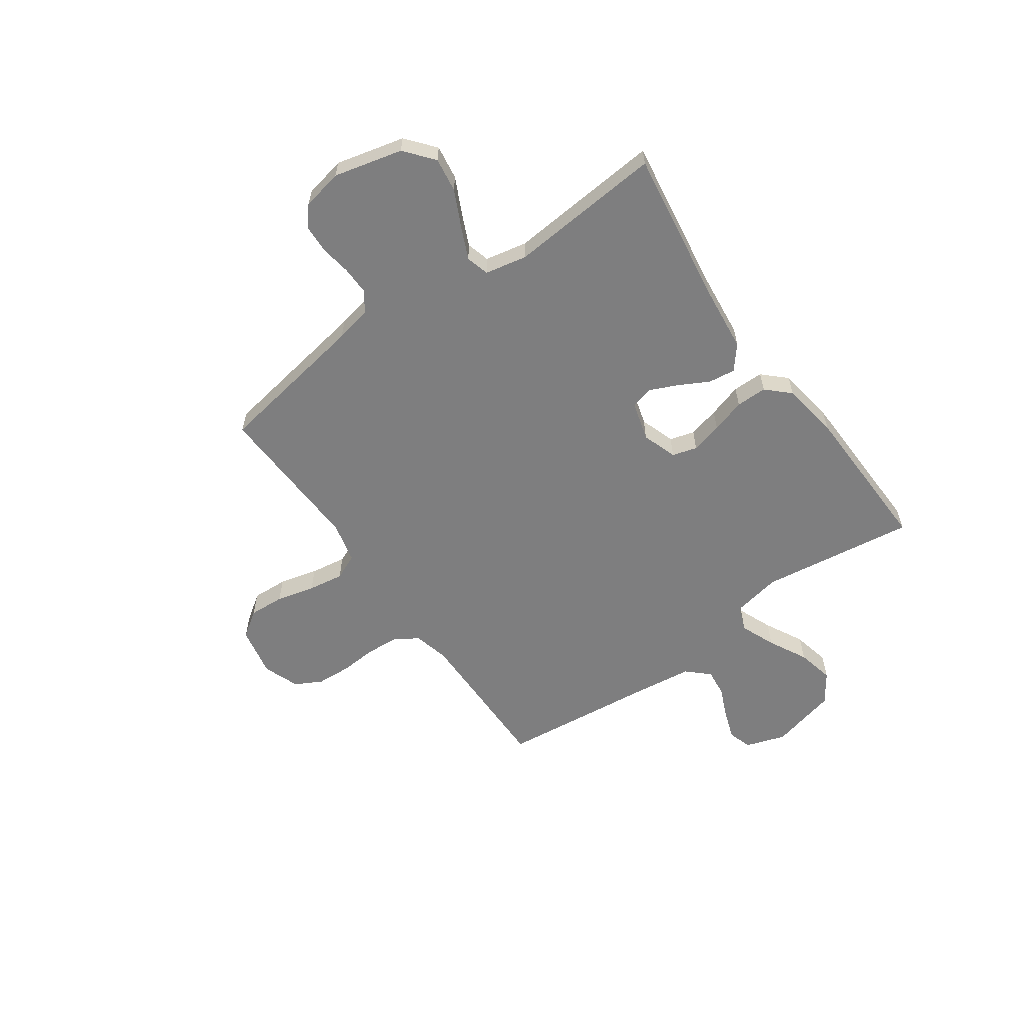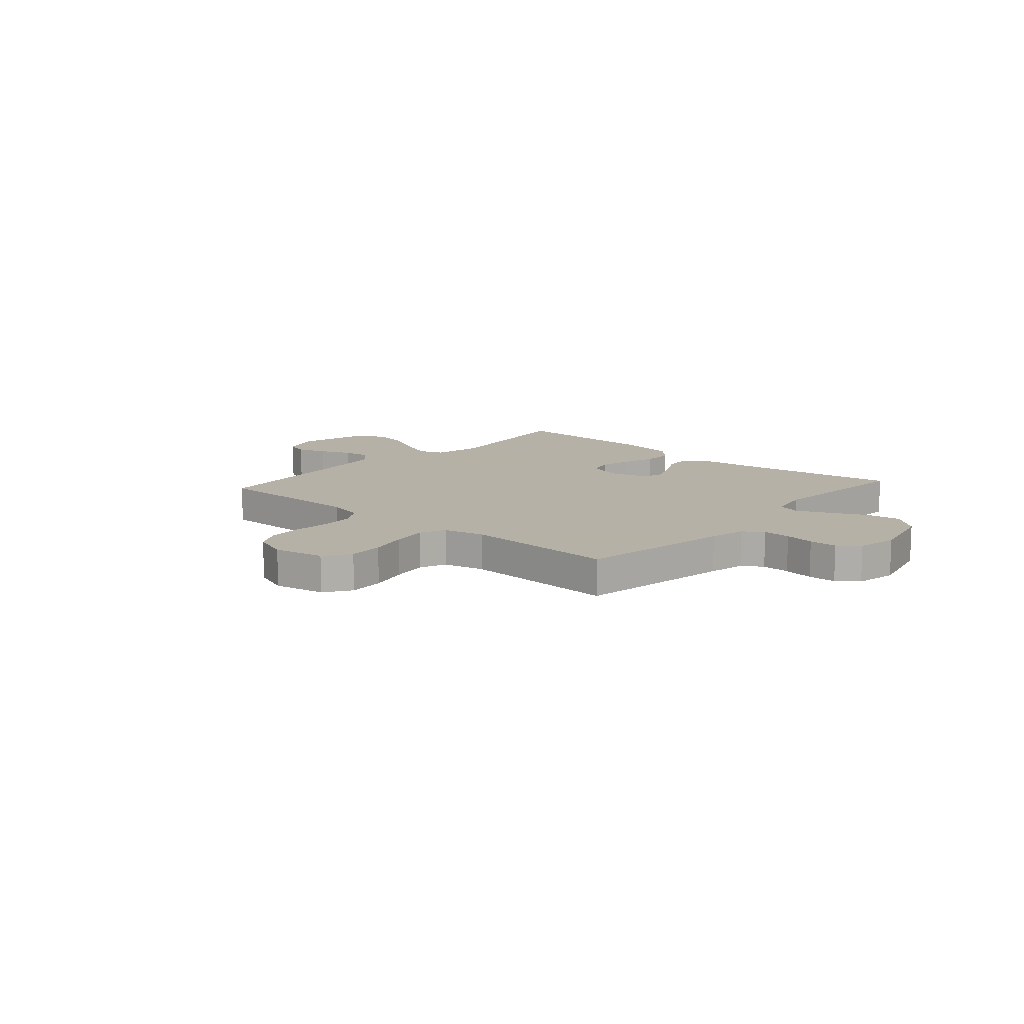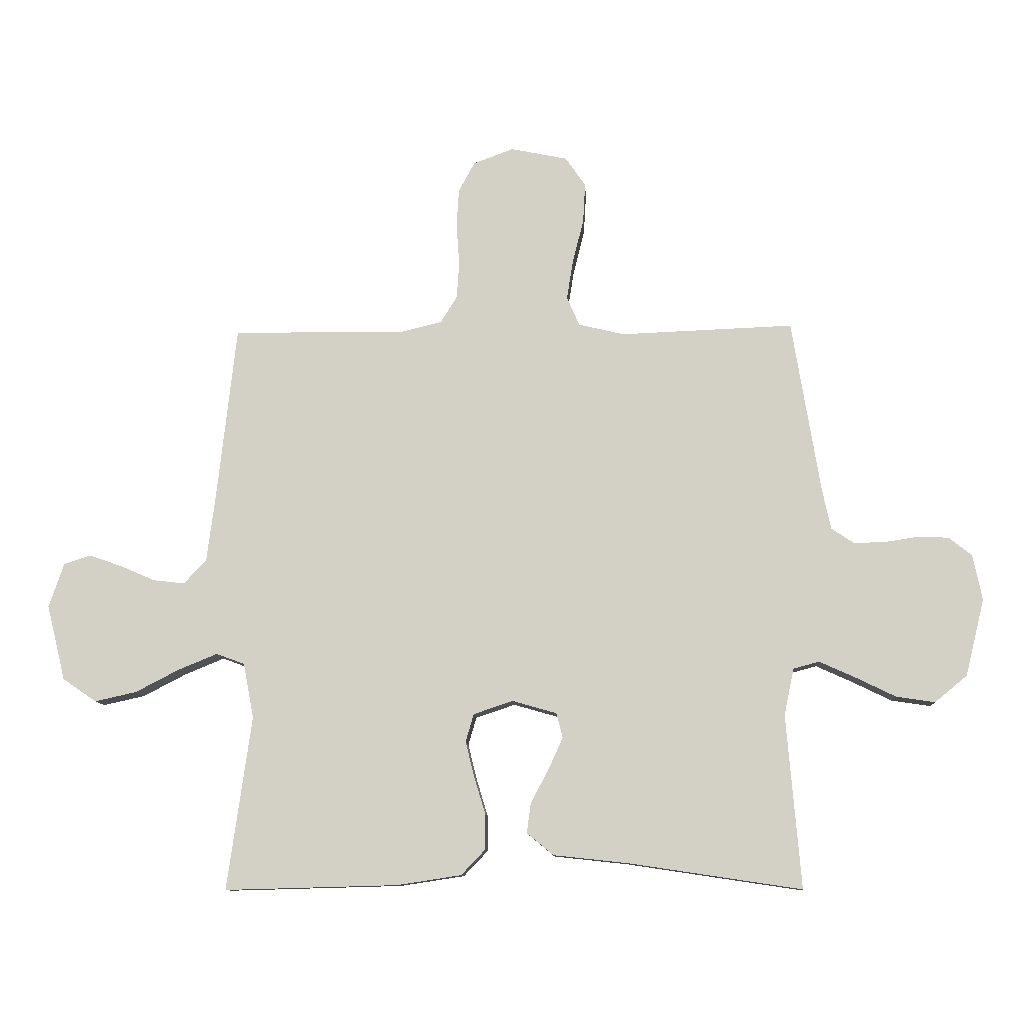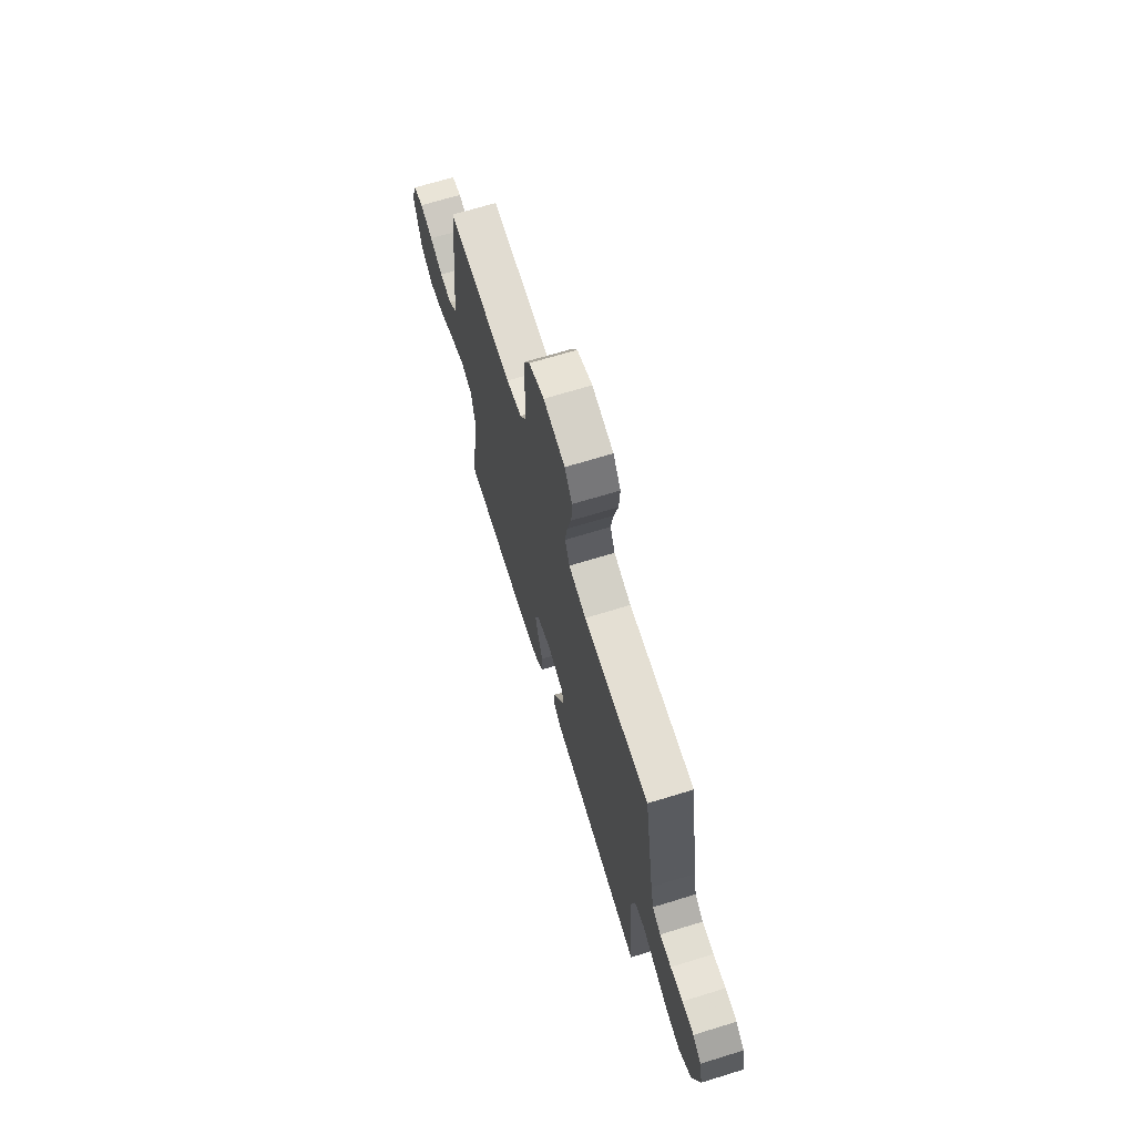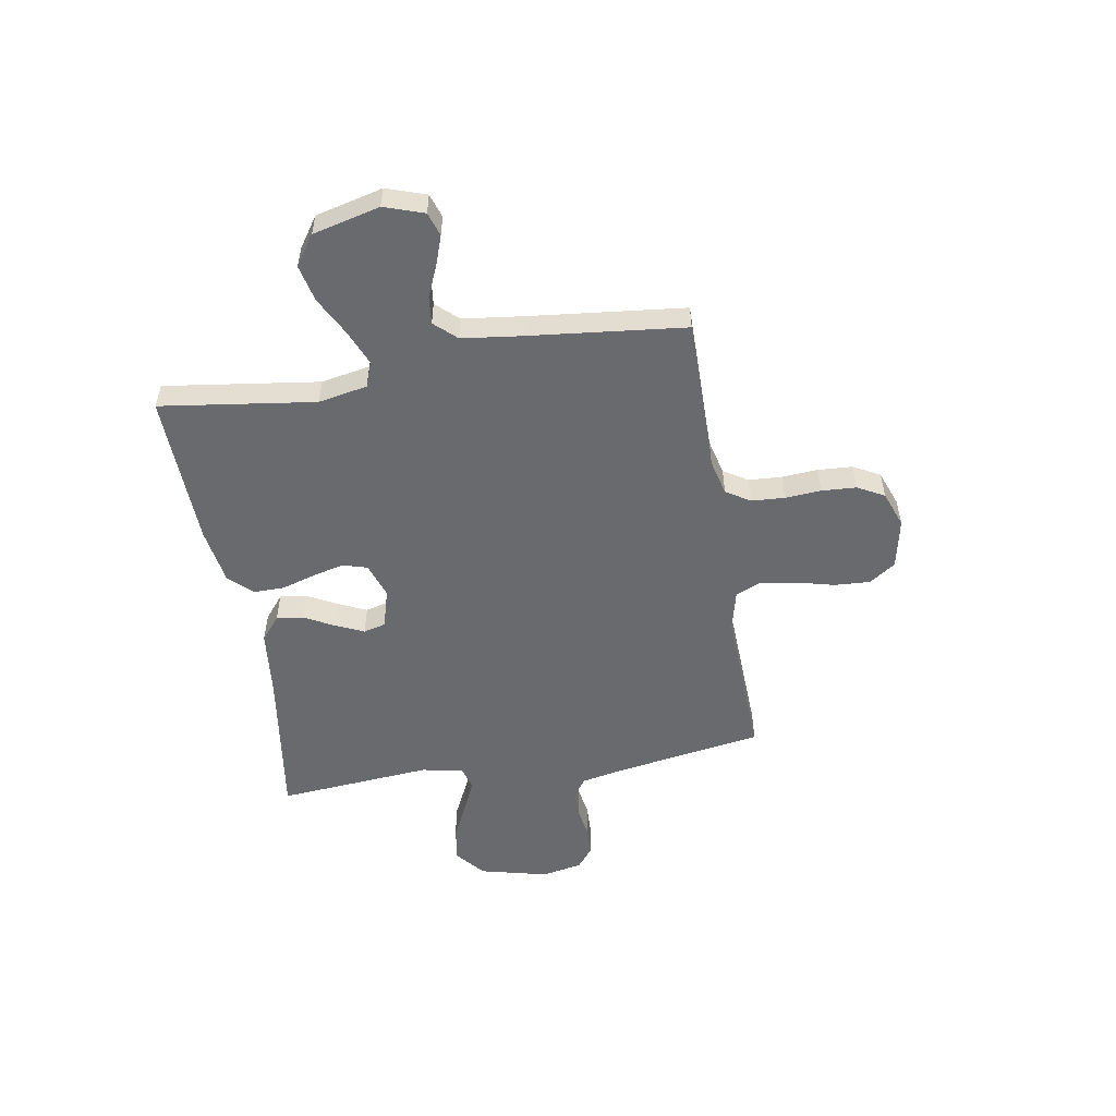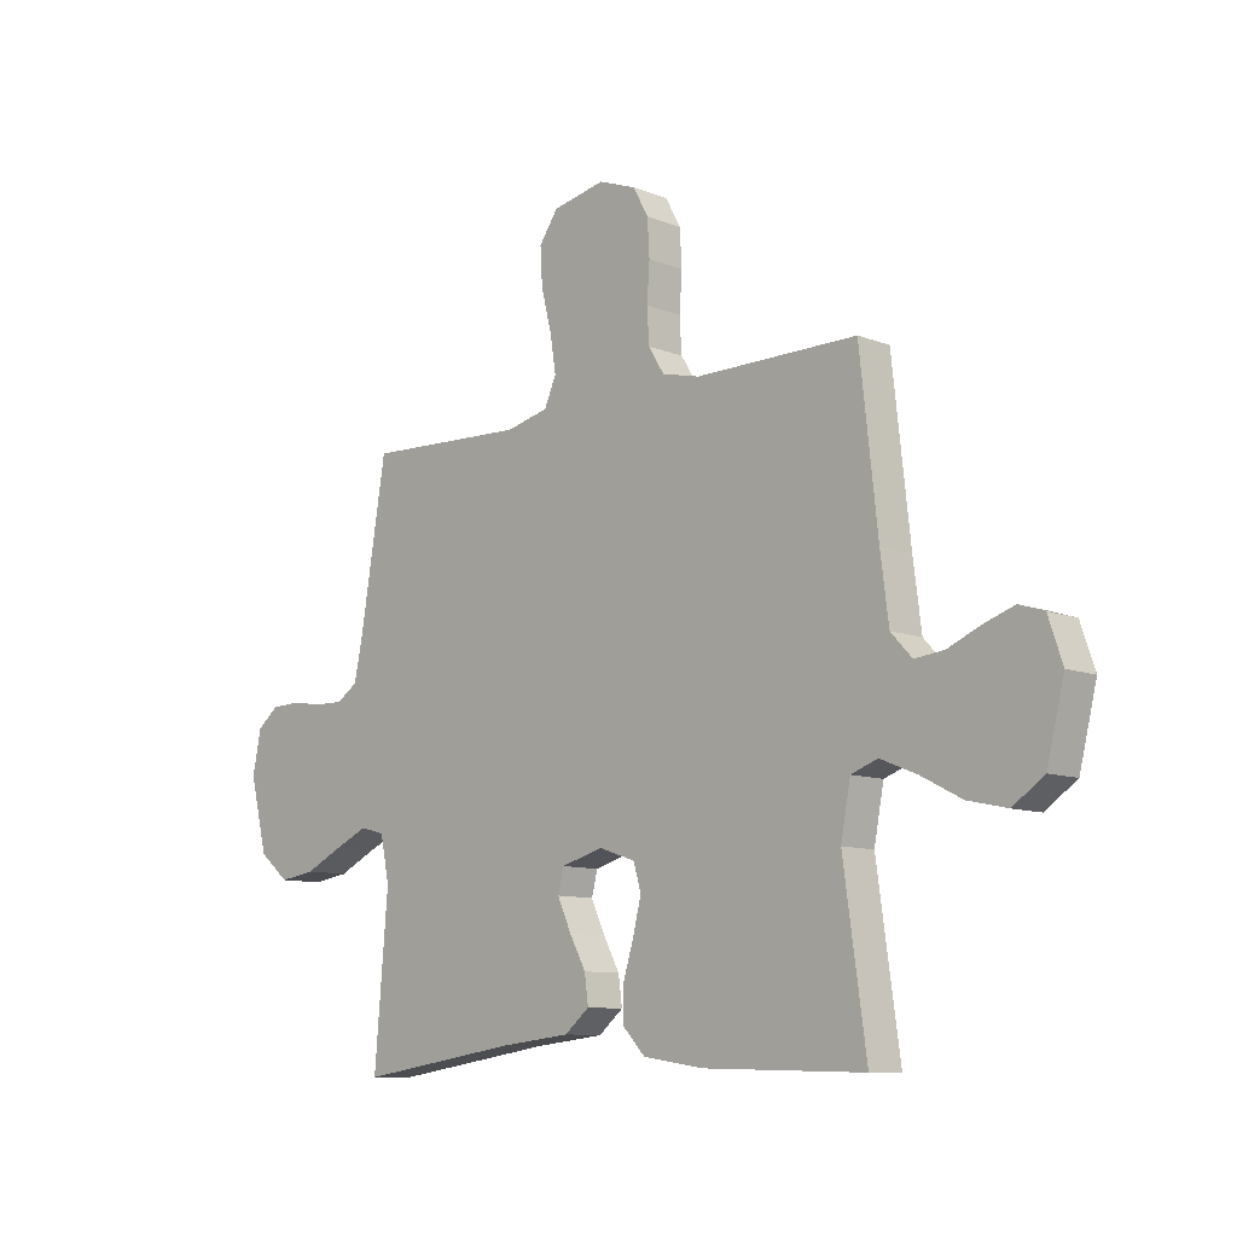
<metadata>
{"format":"obj","ext":"obj","renderer":"f3d","projection":"perspective","resolution":1024,"background":"white","views":[{"elev":-59.5,"azim":125.4,"up":"+Y"},{"elev":12.1,"azim":41.6,"up":"+Y"},{"elev":-10.4,"azim":2.9,"up":"+Z"},{"elev":68.7,"azim":72.9,"up":"+Z"},{"elev":-53.1,"azim":-80.3,"up":"+Y"},{"elev":-9.9,"azim":-135.2,"up":"+Z"}]}
</metadata>
<code>
v -0.5 0.07 0.5
v -0.2 0.07 0.498
v -0.13 0.07 0.515
v -0.101 0.07 0.562
v -0.097 0.07 0.626
v -0.102 0.07 0.696
v -0.098 0.07 0.763
v -0.07 0.07 0.815
v 0 0.07 0.841
v 0.098 0.07 0.821
v 0.133 0.07 0.77
v 0.129 0.07 0.701
v 0.11 0.07 0.626
v 0.099 0.07 0.557
v 0.121 0.07 0.507
v 0.2 0.07 0.488
v 0.5 0.07 0.5
v 0.549 0.07 0.2
v 0.564 0.07 0.129
v 0.603 0.07 0.103
v 0.657 0.07 0.104
v 0.715 0.07 0.113
v 0.769 0.07 0.111
v 0.809 0.07 0.079
v 0.825 0.07 0
v 0.792 0.07 -0.133
v 0.736 0.07 -0.179
v 0.669 0.07 -0.169
v 0.599 0.07 -0.135
v 0.537 0.07 -0.107
v 0.492 0.07 -0.119
v 0.475 0.07 -0.2
v 0.5 0.07 -0.5
v 0.2 0.07 -0.455
v 0.071 0.07 -0.441
v 0.025 0.07 -0.403
v 0.032 0.07 -0.351
v 0.063 0.07 -0.293
v 0.088 0.07 -0.238
v 0.077 0.07 -0.195
v 0 0.07 -0.173
v -0.068 0.07 -0.196
v -0.082 0.07 -0.244
v -0.067 0.07 -0.305
v -0.047 0.07 -0.371
v -0.047 0.07 -0.431
v -0.089 0.07 -0.475
v -0.2 0.07 -0.492
v -0.5 0.07 -0.5
v -0.458 0.07 -0.2
v -0.476 0.07 -0.105
v -0.525 0.07 -0.087
v -0.593 0.07 -0.115
v -0.668 0.07 -0.154
v -0.74 0.07 -0.17
v -0.798 0.07 -0.13
v -0.83 0.07 0
v -0.804 0.07 0.077
v -0.758 0.07 0.092
v -0.701 0.07 0.072
v -0.641 0.07 0.046
v -0.587 0.07 0.04
v -0.548 0.07 0.082
v -0.533 0.07 0.2
v -0.5 0 0.5
v -0.2 0 0.498
v -0.13 0 0.515
v -0.101 0 0.562
v -0.097 0 0.626
v -0.102 0 0.696
v -0.098 0 0.763
v -0.07 0 0.815
v 0 0 0.841
v 0.098 0 0.821
v 0.133 0 0.77
v 0.129 0 0.701
v 0.11 0 0.626
v 0.099 0 0.557
v 0.121 0 0.507
v 0.2 0 0.488
v 0.5 0 0.5
v 0.549 0 0.2
v 0.564 0 0.129
v 0.603 0 0.103
v 0.657 0 0.104
v 0.715 0 0.113
v 0.769 0 0.111
v 0.809 0 0.079
v 0.825 0 0
v 0.792 0 -0.133
v 0.736 0 -0.179
v 0.669 0 -0.169
v 0.599 0 -0.135
v 0.537 0 -0.107
v 0.492 0 -0.119
v 0.475 0 -0.2
v 0.5 0 -0.5
v 0.2 0 -0.455
v 0.071 0 -0.441
v 0.025 0 -0.403
v 0.032 0 -0.351
v 0.063 0 -0.293
v 0.088 0 -0.238
v 0.077 0 -0.195
v 0 0 -0.173
v -0.068 0 -0.196
v -0.082 0 -0.244
v -0.067 0 -0.305
v -0.047 0 -0.371
v -0.047 0 -0.431
v -0.089 0 -0.475
v -0.2 0 -0.492
v -0.5 0 -0.5
v -0.458 0 -0.2
v -0.476 0 -0.105
v -0.525 0 -0.087
v -0.593 0 -0.115
v -0.668 0 -0.154
v -0.74 0 -0.17
v -0.798 0 -0.13
v -0.83 0 0
v -0.804 0 0.077
v -0.758 0 0.092
v -0.701 0 0.072
v -0.641 0 0.046
v -0.587 0 0.04
v -0.548 0 0.082
v -0.533 0 0.2
f 58 59 60 61
f 56 57 58 61
f 56 61 62
f 53 54 55 56
f 52 53 56 62
f 51 52 62 63
f 47 48 49 50
f 47 50 51
f 44 45 46 47
f 43 44 47 51
f 42 43 51 63
f 35 36 37 38
f 34 35 38 39
f 32 33 34 39
f 31 32 39 40
f 26 27 28 29
f 26 29 30
f 25 26 30
f 21 22 23 24
f 20 21 24 25
f 16 17 18
f 15 16 18 19
f 10 11 12 13
f 10 13 14
f 9 10 14
f 8 9 14
f 5 6 7 8
f 4 5 8 14
f 3 4 14 15
f 64 1 2
f 41 42 63 64
f 20 25 30 31
f 19 20 31 40
f 19 40 41 64
f 15 19 64
f 2 3 15 64
f 125 124 123 122
f 125 122 121 120
f 126 125 120
f 120 119 118 117
f 126 120 117 116
f 127 126 116 115
f 114 113 112 111
f 115 114 111
f 111 110 109 108
f 115 111 108 107
f 127 115 107 106
f 102 101 100 99
f 103 102 99 98
f 103 98 97 96
f 104 103 96 95
f 93 92 91 90
f 94 93 90
f 94 90 89
f 88 87 86 85
f 89 88 85 84
f 82 81 80
f 83 82 80 79
f 77 76 75 74
f 78 77 74
f 78 74 73
f 78 73 72
f 72 71 70 69
f 78 72 69 68
f 79 78 68 67
f 66 65 128
f 128 127 106 105
f 95 94 89 84
f 104 95 84 83
f 128 105 104 83
f 128 83 79
f 128 79 67 66
f 1 65 66 2
f 2 66 67 3
f 3 67 68 4
f 4 68 69 5
f 5 69 70 6
f 6 70 71 7
f 7 71 72 8
f 8 72 73 9
f 9 73 74 10
f 10 74 75 11
f 11 75 76 12
f 12 76 77 13
f 13 77 78 14
f 14 78 79 15
f 15 79 80 16
f 16 80 81 17
f 17 81 82 18
f 18 82 83 19
f 19 83 84 20
f 20 84 85 21
f 21 85 86 22
f 22 86 87 23
f 23 87 88 24
f 24 88 89 25
f 25 89 90 26
f 26 90 91 27
f 27 91 92 28
f 28 92 93 29
f 29 93 94 30
f 30 94 95 31
f 31 95 96 32
f 32 96 97 33
f 33 97 98 34
f 34 98 99 35
f 35 99 100 36
f 36 100 101 37
f 37 101 102 38
f 38 102 103 39
f 39 103 104 40
f 40 104 105 41
f 41 105 106 42
f 42 106 107 43
f 43 107 108 44
f 44 108 109 45
f 45 109 110 46
f 46 110 111 47
f 47 111 112 48
f 48 112 113 49
f 49 113 114 50
f 50 114 115 51
f 51 115 116 52
f 52 116 117 53
f 53 117 118 54
f 54 118 119 55
f 55 119 120 56
f 56 120 121 57
f 57 121 122 58
f 58 122 123 59
f 59 123 124 60
f 60 124 125 61
f 61 125 126 62
f 62 126 127 63
f 63 127 128 64
f 64 128 65 1

</code>
